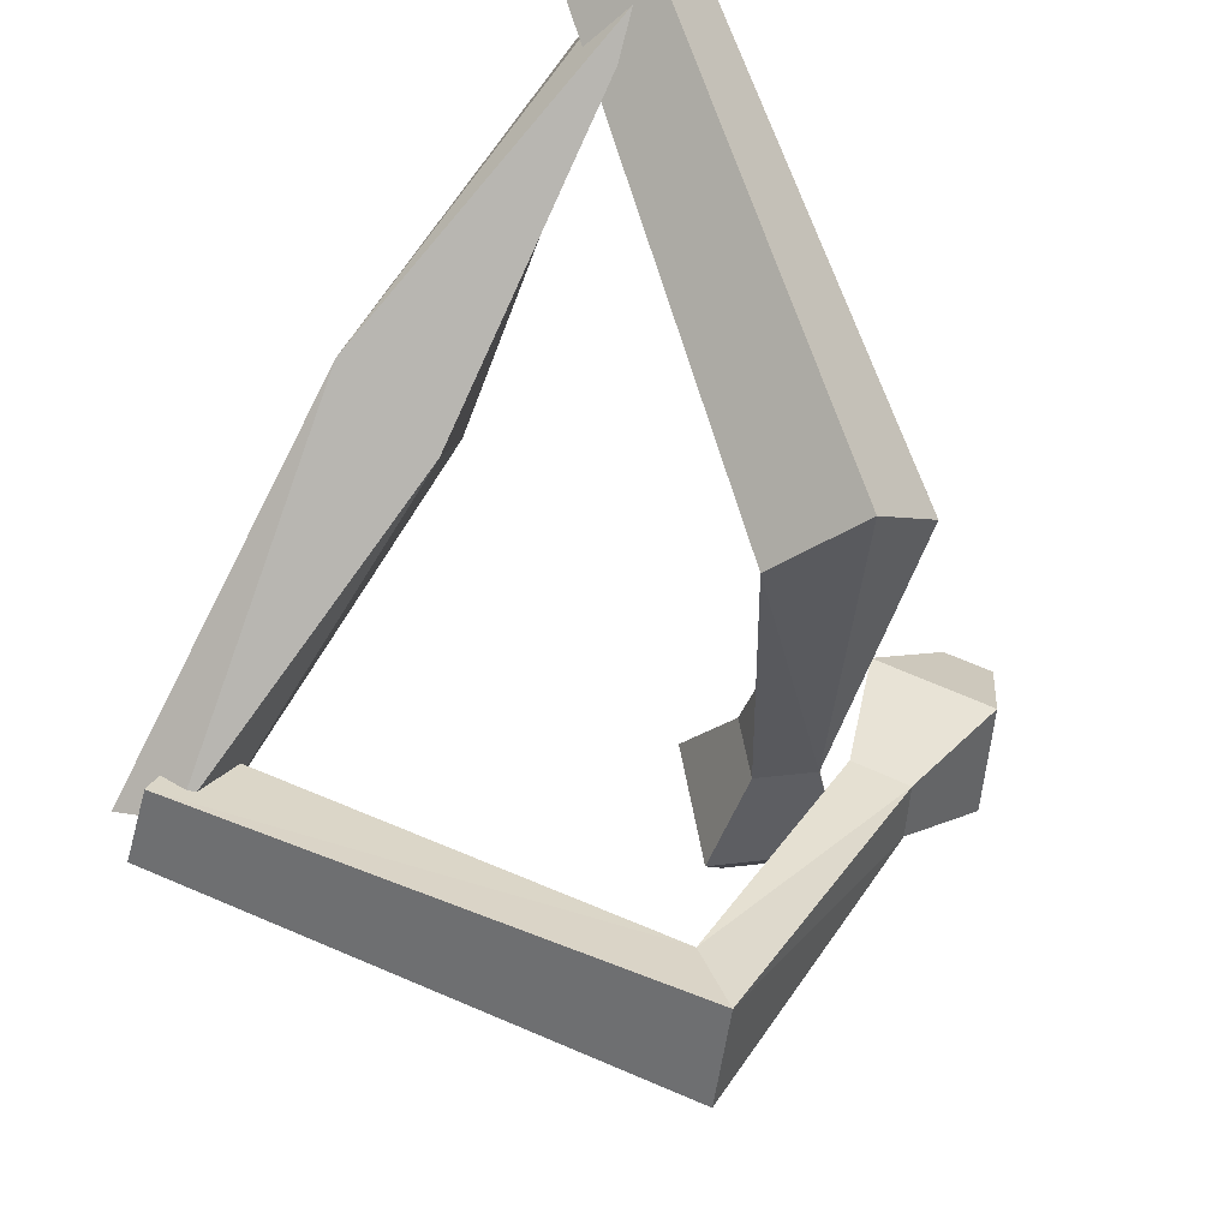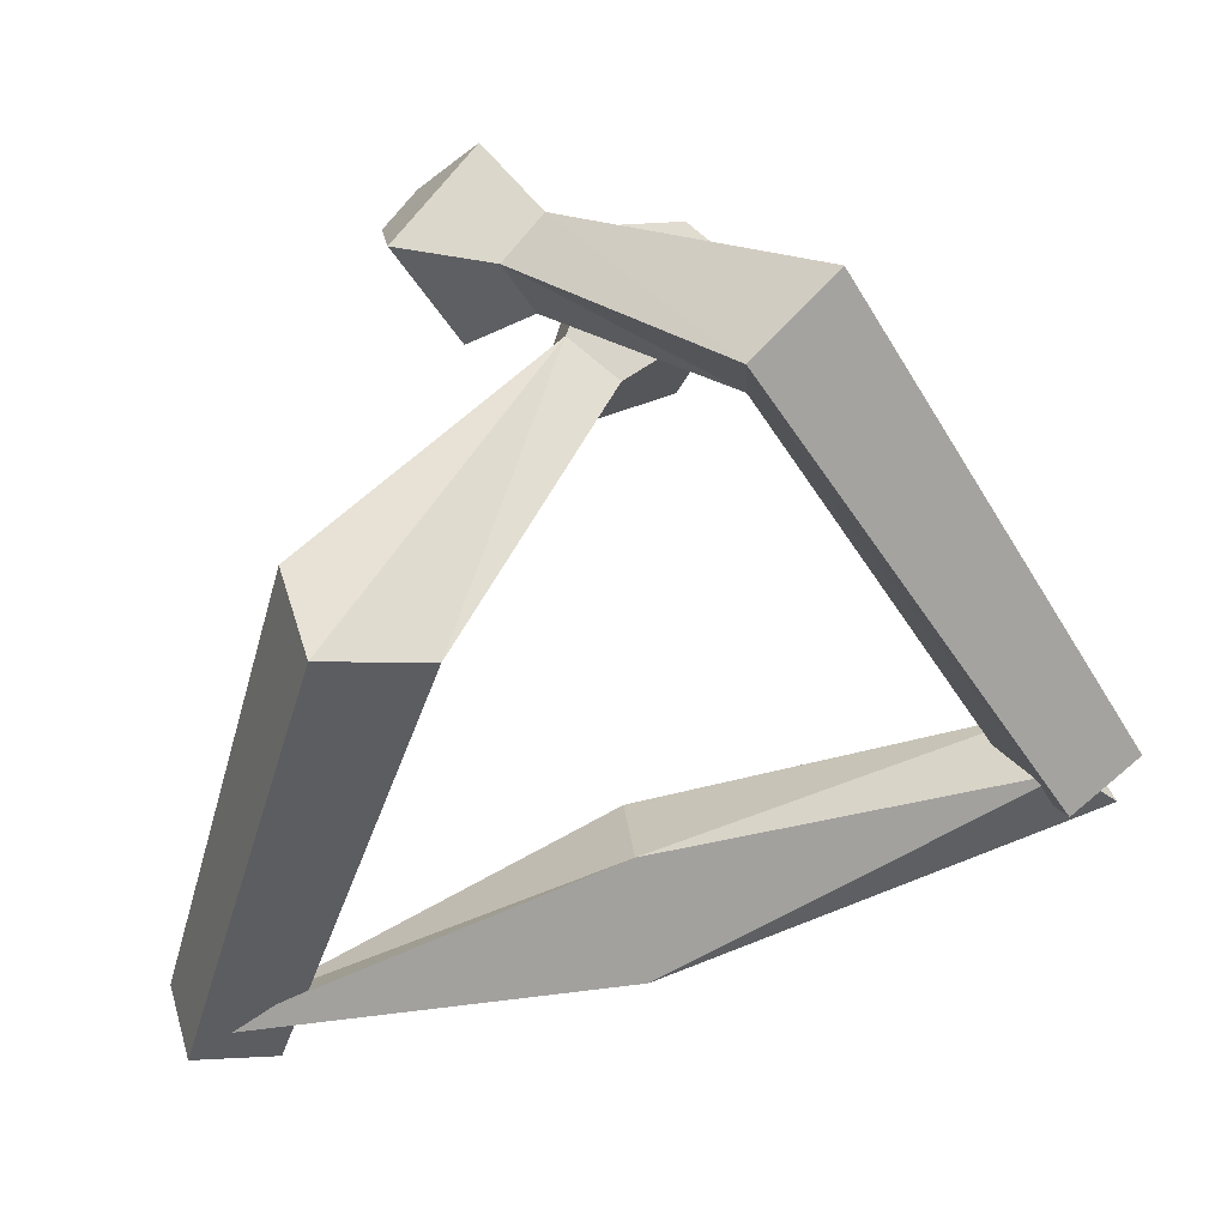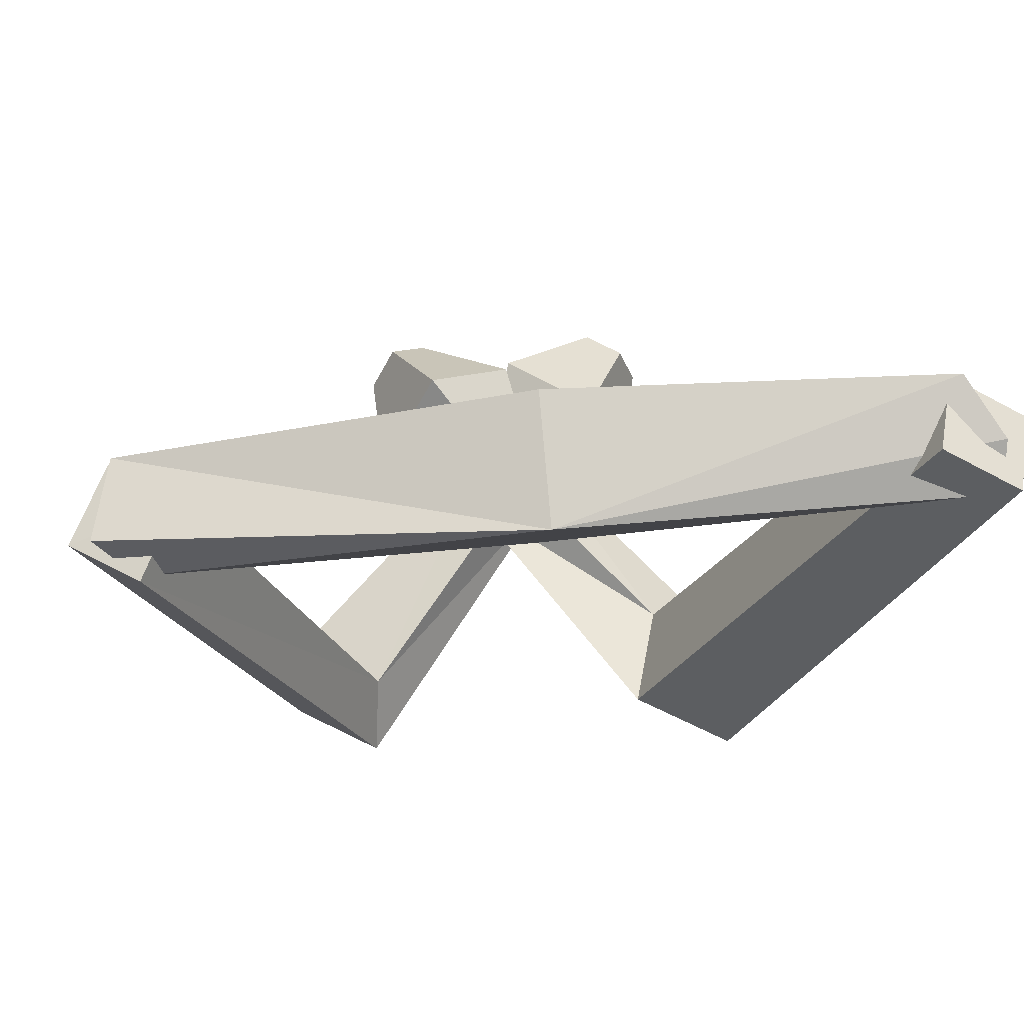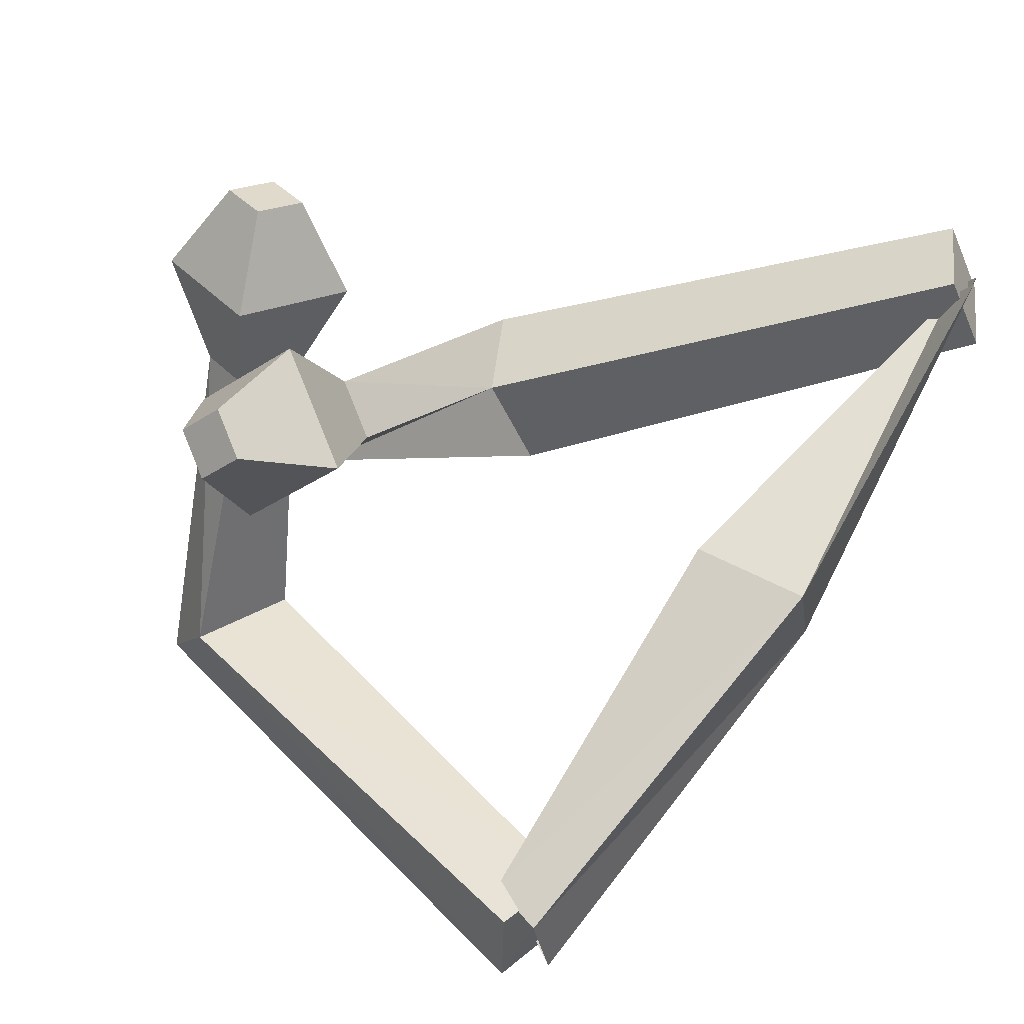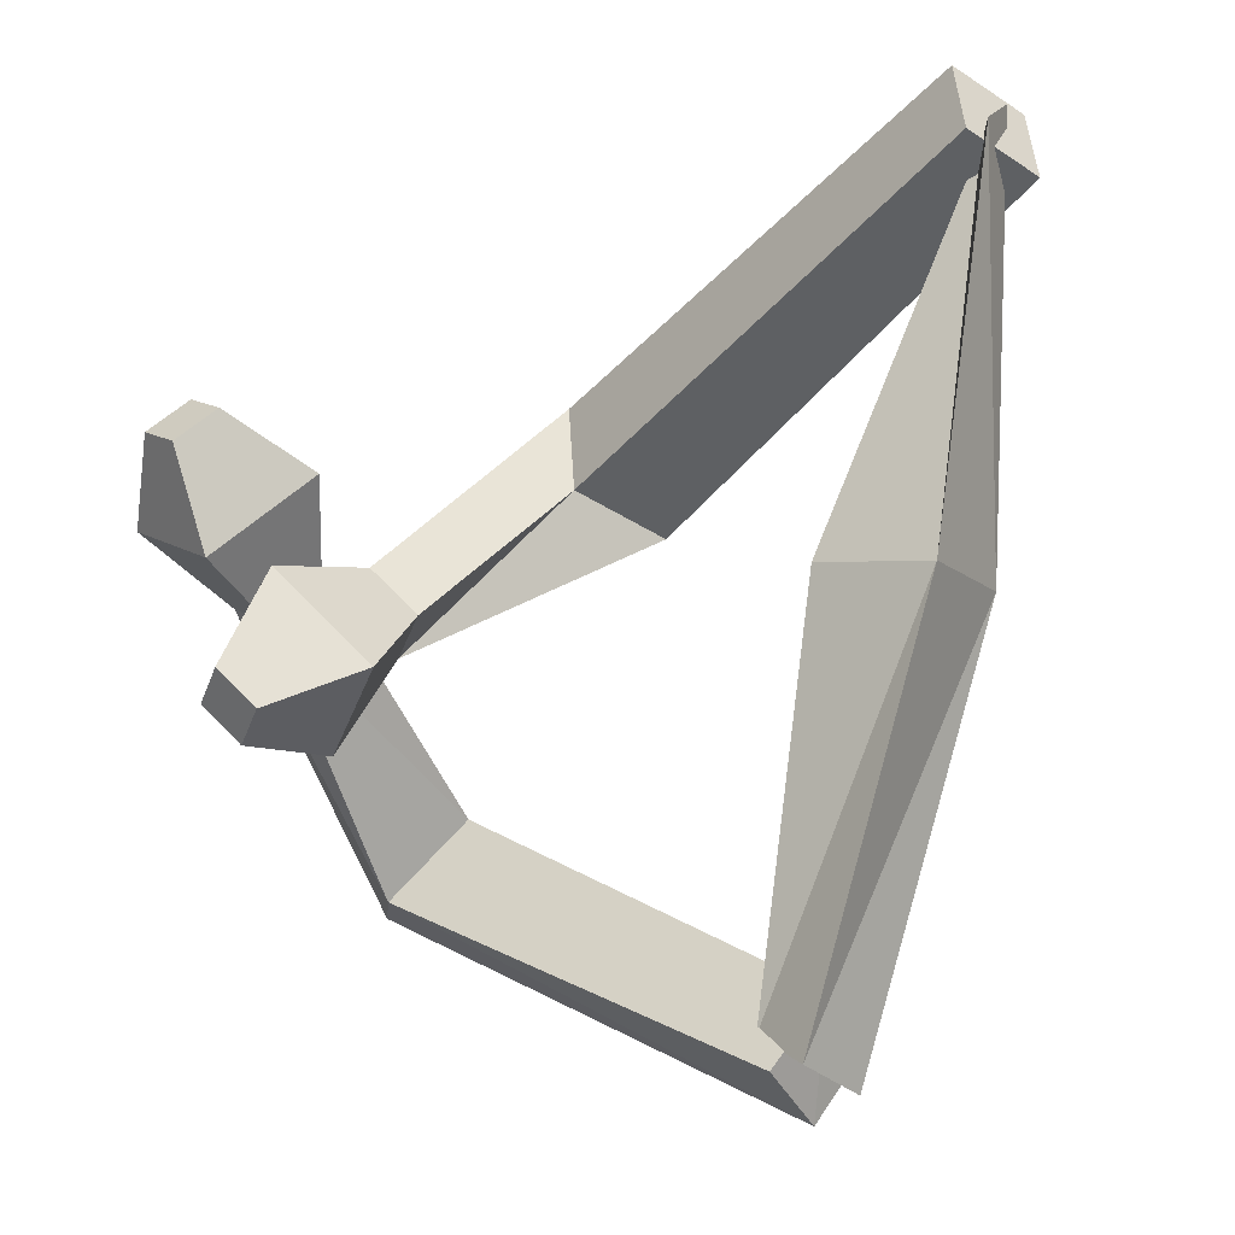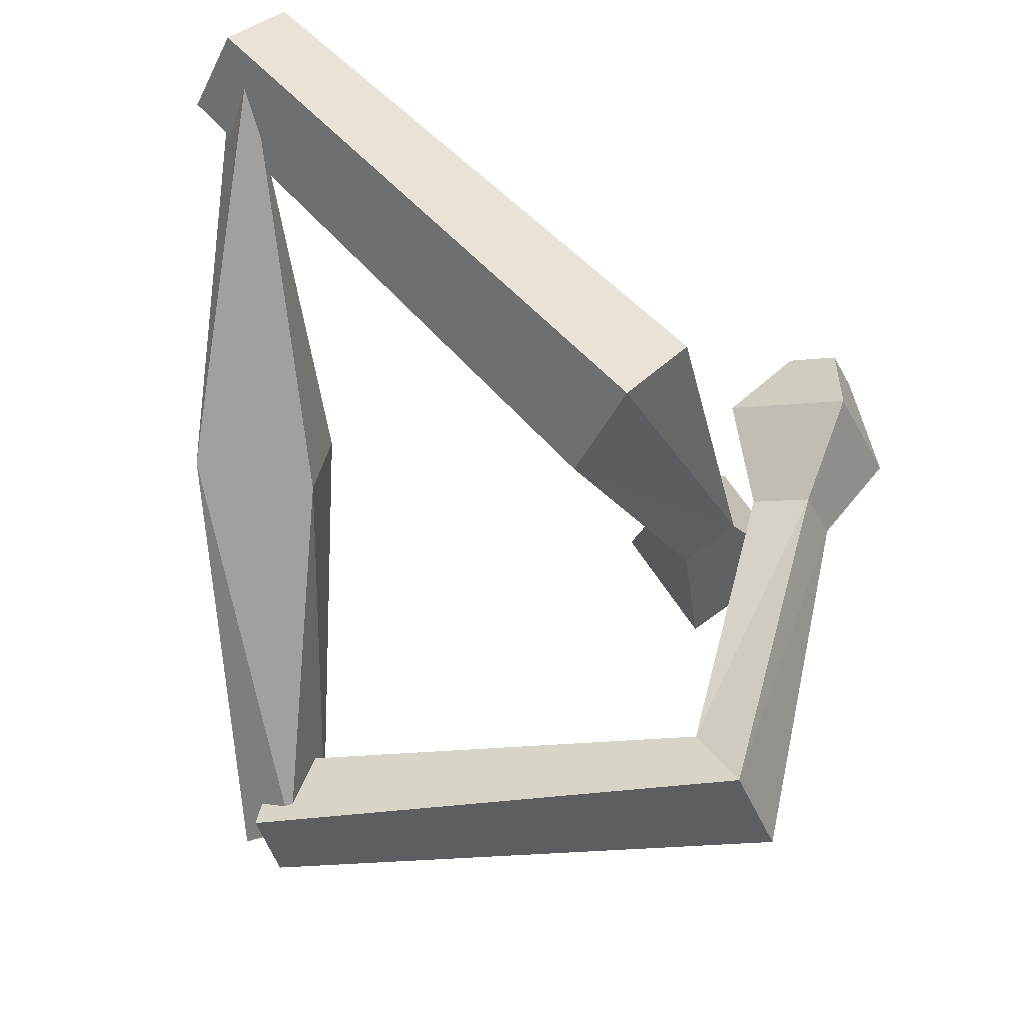
<metadata>
{"format":"obj","ext":"obj","renderer":"f3d","projection":"perspective","resolution":1024,"background":"white","views":[{"elev":-77.5,"azim":-44.7,"up":"+Y"},{"elev":-73.7,"azim":95.4,"up":"+Y"},{"elev":-6.1,"azim":-96.3,"up":"+Y"},{"elev":70.3,"azim":-159.6,"up":"+Y"},{"elev":-17.0,"azim":-158.0,"up":"+Z"},{"elev":-67.1,"azim":-13.3,"up":"+Y"}]}
</metadata>
<code>
o Cube
v 0.4918 -0.1176 -1.961
v 0.7155 0.09525 -2.36
v 0.4177 -0.3625 -2.431
v 0.6624 -0.5343 -2.182
v 0.4401 -0.5789 -2.16
v 0.6532 -0.3685 -2.566
v 0.5463 0.1088 -2.337
v 0.8327 -0.05774 -2.163
v 3.41 1.088 1.044
v 3.169 1.214 0.9191
v 3.344 1.351 0.7191
v 3.585 1.225 0.8436
v 3.037 -1.462 -0.728
v 2.817 -1.032 -0.7314
v 3.172 -0.7894 -1.209
v 3.392 -1.22 -1.206
v 3.412 0.4924 0.9665
v 3.249 1.145 0.1637
v 2.815 0.8047 0.6584
v 3.845 0.8322 0.4718
v 3.025 0.3488 0.2455
v 3.528 0.3622 0.1544
v 3.316 0.1964 0.3959
v 3.237 0.5147 0.004053
v -0.7571 0.05088 1.986
v -0.5006 0.476 2.107
v -0.626 0.1279 2.377
v -0.5159 -0.1519 2.379
v -0.6468 -0.1469 2.444
v -0.3903 0.2783 2.566
v -0.6118 0.4728 2.148
v -0.5015 0.1931 2.15
v 0.3427 -0.3538 0.003799
v -0.3495 -0.3495 -0.000446
v 0.4017 0.2697 0.05573
v -0.2608 0.4059 -0.0565
v 3.316 1.017 -0.545
v 3.117 0.9514 -0.7584
v 2.927 1.151 -0.6422
v 3.126 1.217 -0.4288
v 1.847 -1.425 1.368
v 1.707 -1.175 0.7878
v 2.032 -0.6368 0.9418
v 2.171 -0.8872 1.522
v 3.402 0.553 -0.1739
v 2.439 0.8861 -0.4144
v 2.909 0.3913 -0.7018
v 2.932 1.048 0.1134
v 2.683 0.1384 -0.1474
v 2.694 0.4589 0.2505
v 2.924 0.2173 0.1103
v 2.454 0.3799 -0.007112
f 34 3 4
f 8 7 36
f 34 36 7
f 33 4 8
f 6 5 1
f 11 10 9
f 19 17 9
f 20 18 11
f 20 12 9
f 19 10 11
f 1 14 15
f 5 6 16
f 6 2 15
f 5 13 14
f 21 19 18
f 23 22 20
f 22 24 18
f 23 17 19
f 14 13 23
f 15 24 22
f 13 16 22
f 14 21 24
f 28 27 34
f 36 31 32
f 34 27 31
f 32 28 33
f 26 25 29
f 37 38 39
f 47 38 37
f 48 40 39
f 45 37 40
f 39 38 47
f 43 42 25
f 41 44 30
f 44 43 26
f 42 41 29
f 52 46 47
f 51 45 48
f 50 48 46
f 47 45 51
f 42 49 51
f 50 52 43
f 51 50 44
f 43 52 49
f 33 34 4
f 35 8 36
f 3 34 7
f 35 33 8
f 2 6 1
f 12 11 9
f 10 19 9
f 12 20 11
f 17 20 9
f 18 19 11
f 2 1 15
f 13 5 16
f 16 6 15
f 1 5 14
f 24 21 18
f 17 23 20
f 20 22 18
f 21 23 19
f 21 14 23
f 16 15 22
f 23 13 22
f 15 14 24
f 33 28 34
f 35 36 32
f 36 34 31
f 35 32 33
f 30 26 29
f 40 37 39
f 45 47 37
f 46 48 39
f 48 45 40
f 46 39 47
f 26 43 25
f 29 41 30
f 30 44 26
f 25 42 29
f 49 52 47
f 50 51 48
f 52 50 46
f 49 47 51
f 41 42 51
f 44 50 43
f 41 51 44
f 42 43 49

</code>
